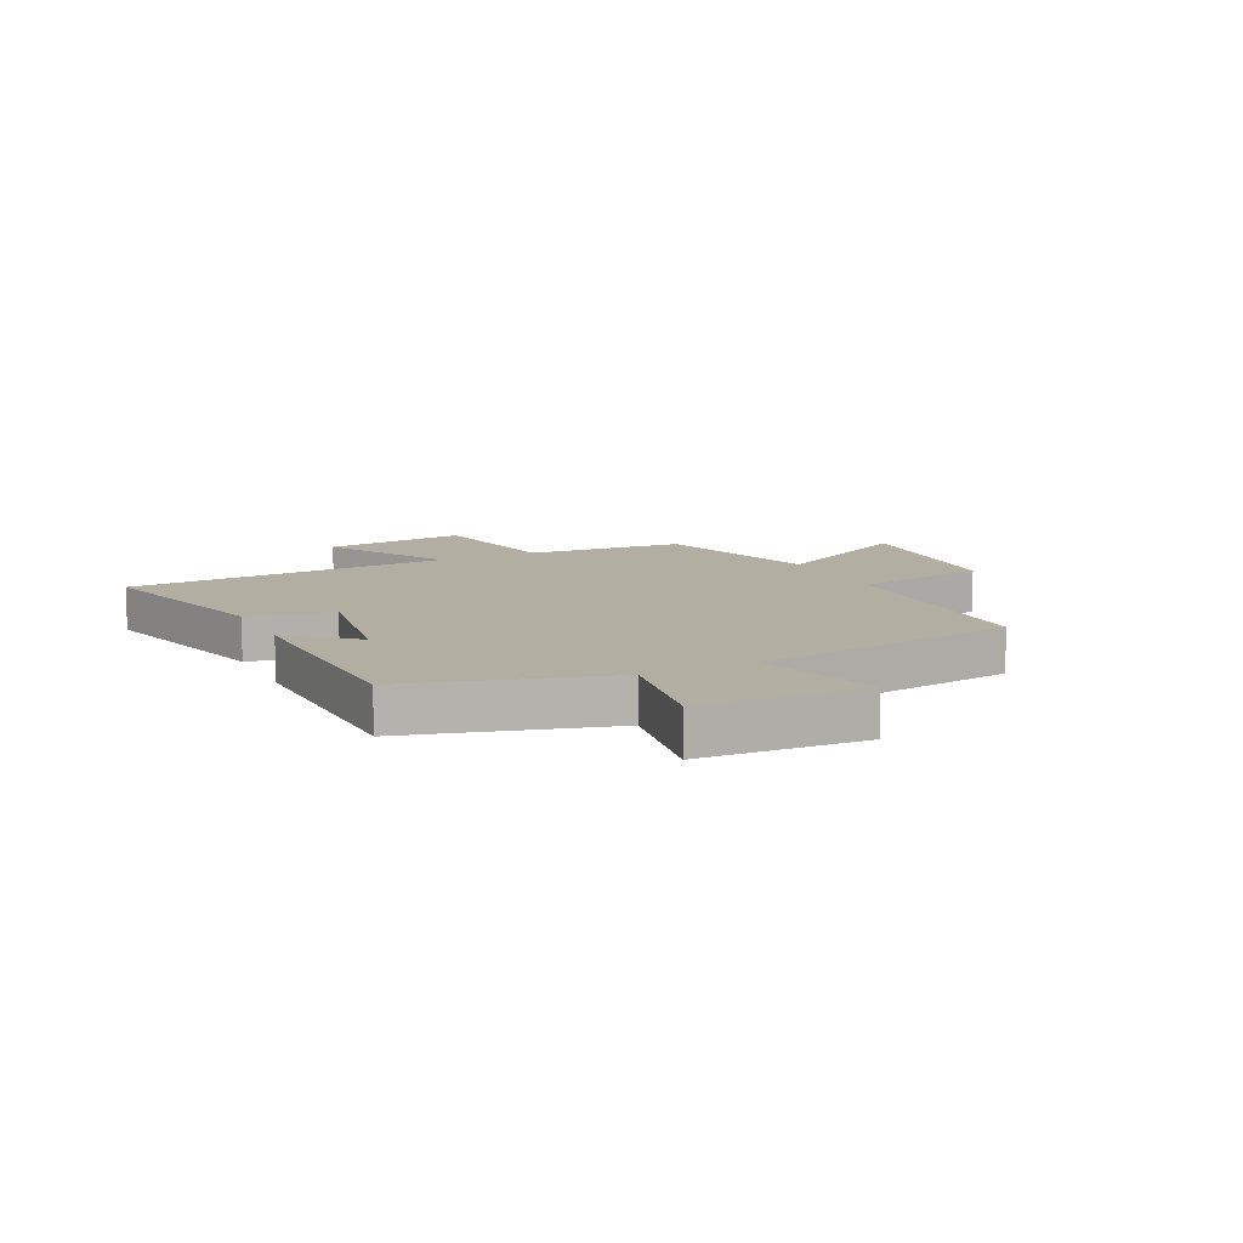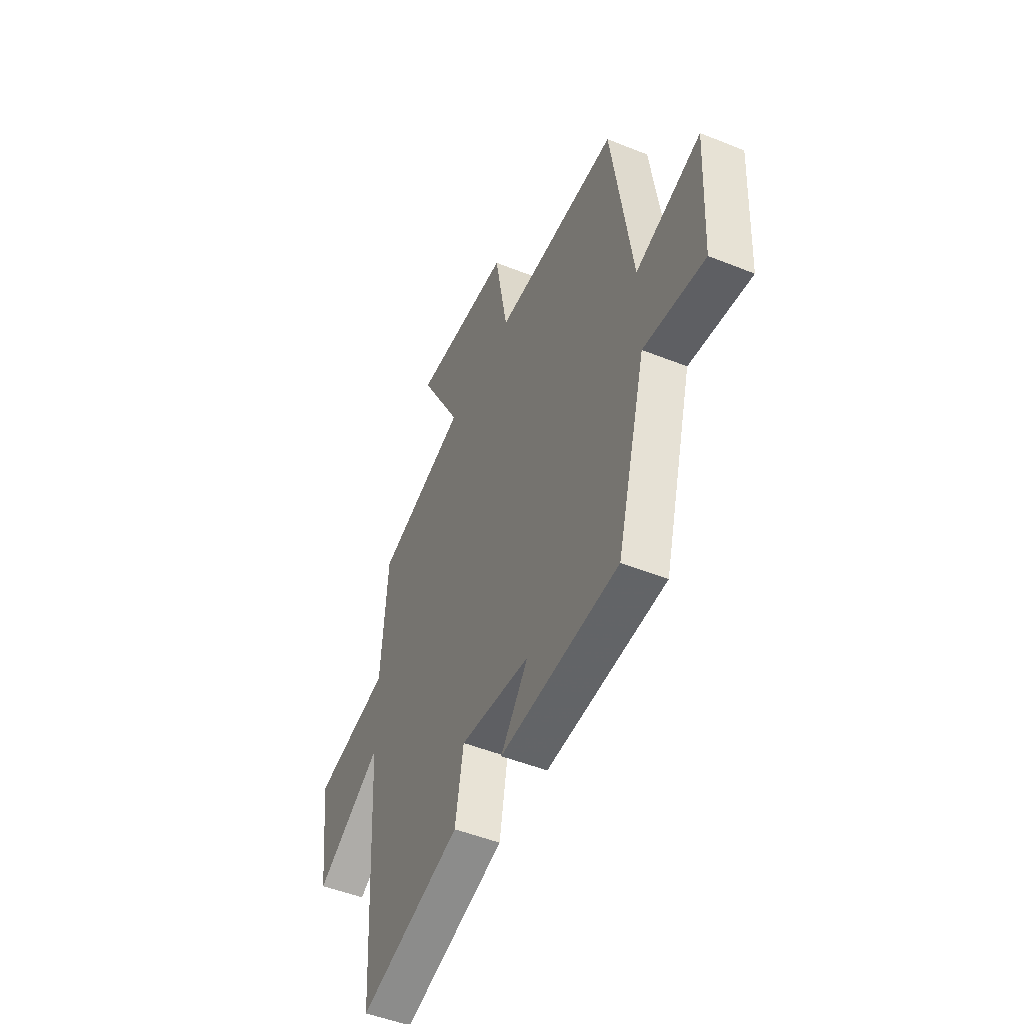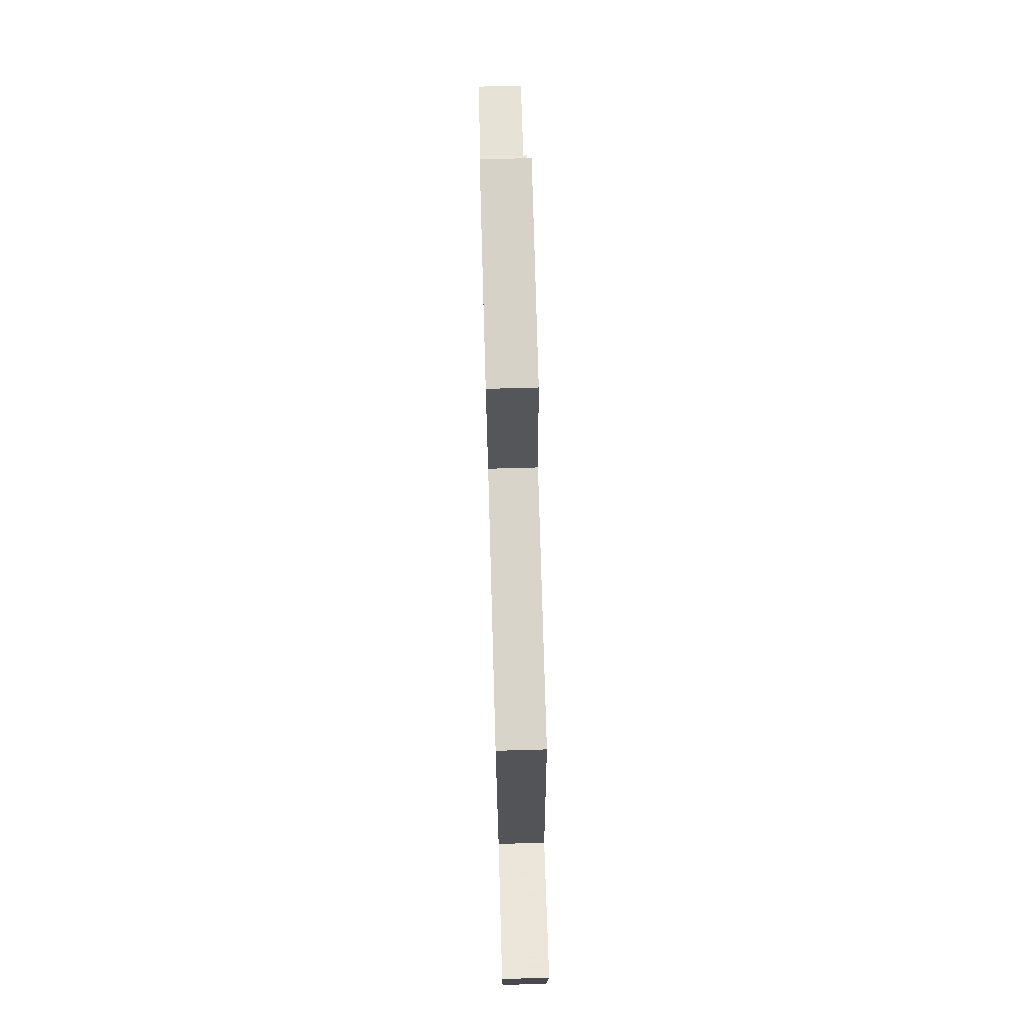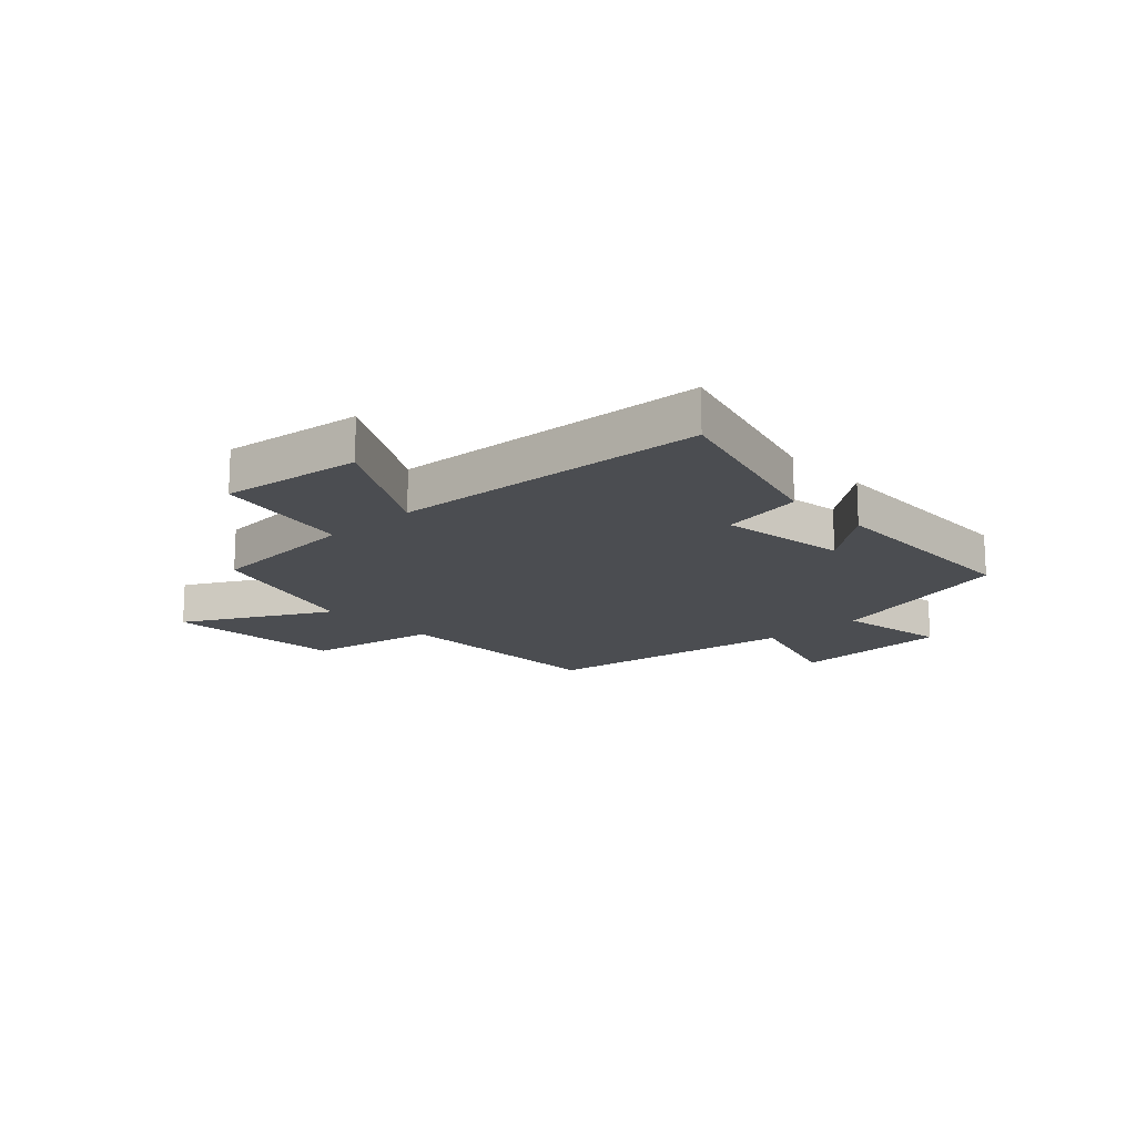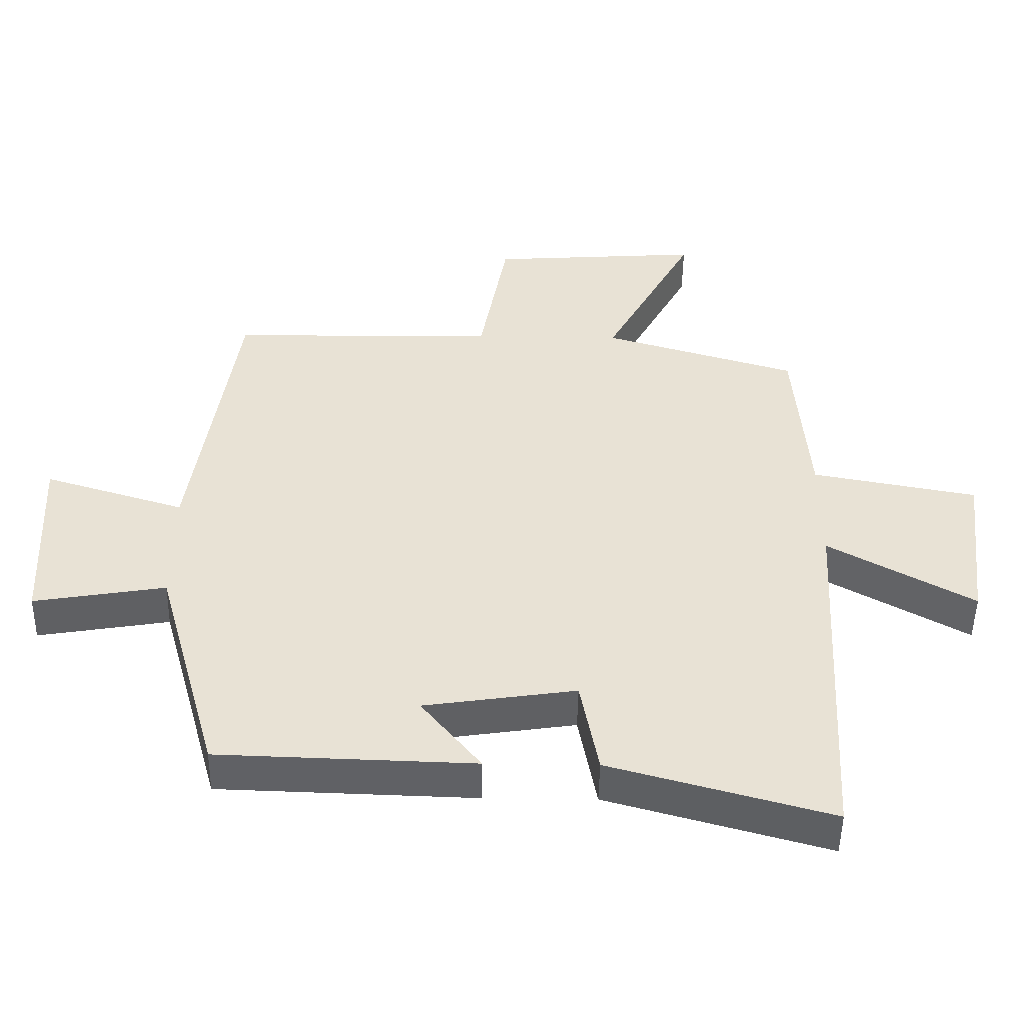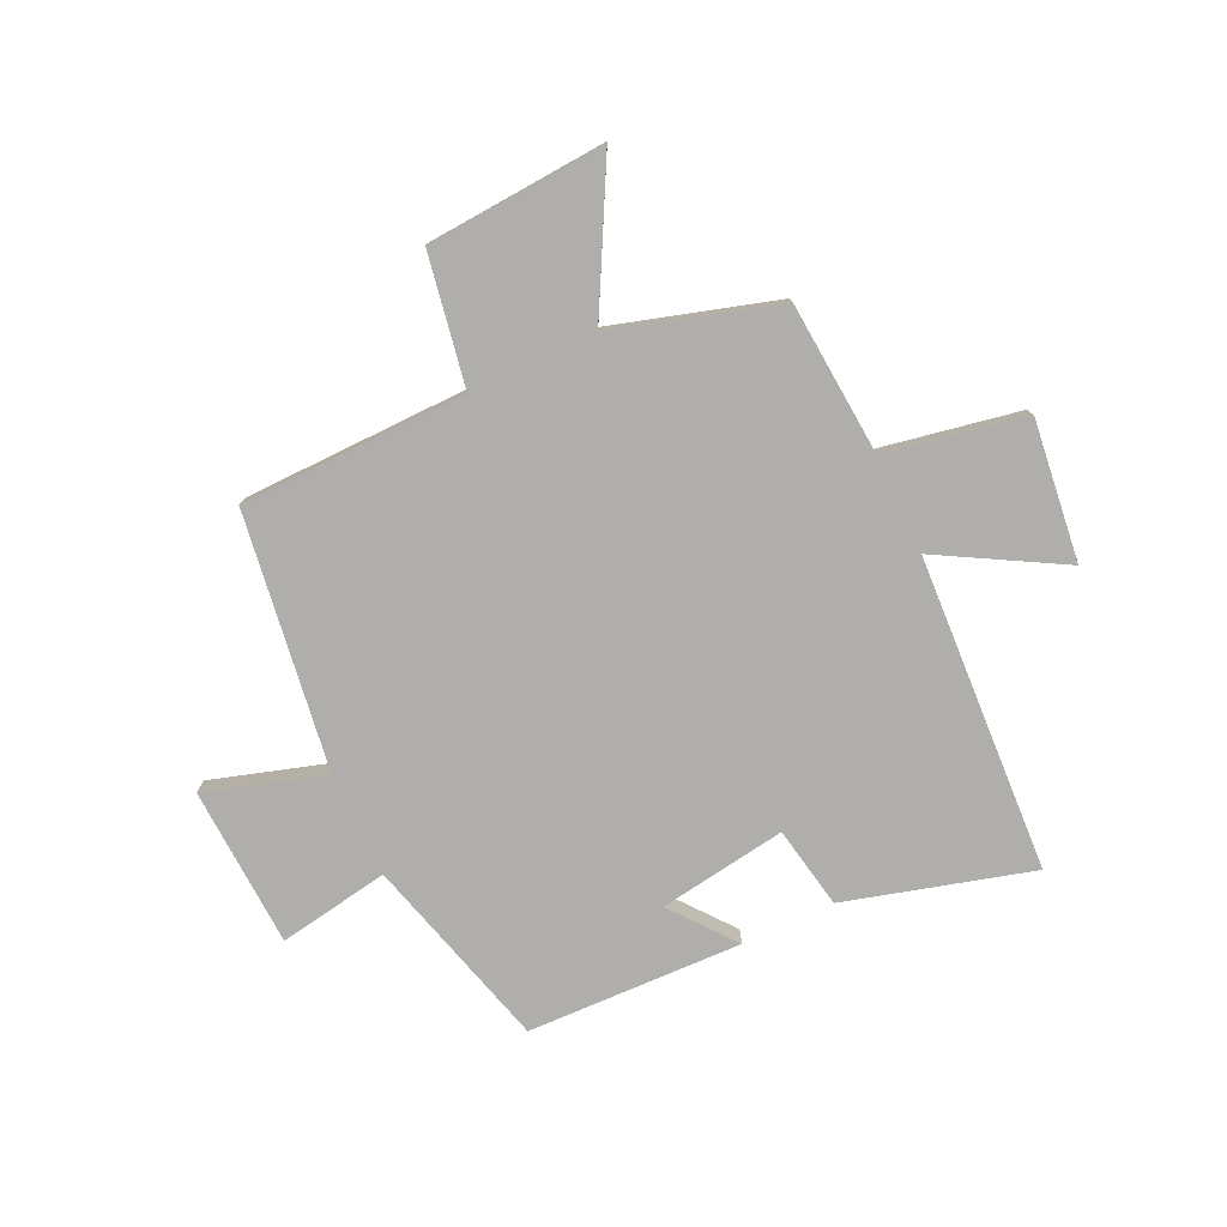
<metadata>
{"format":"obj","ext":"obj","renderer":"f3d","projection":"perspective","resolution":1024,"background":"white","views":[{"elev":10.8,"azim":-115.8,"up":"+Y"},{"elev":-49.4,"azim":-114.0,"up":"+Z"},{"elev":74.4,"azim":-91.6,"up":"+Z"},{"elev":-16.0,"azim":133.0,"up":"+Y"},{"elev":-49.6,"azim":-0.9,"up":"+Z"},{"elev":-77.7,"azim":25.2,"up":"+Y"}]}
</metadata>
<code>
v 0.469 0.07 -0.592
v 0.14 0.07 -0.5
v 0.113 0.07 -0.354
v -0.113 0.07 -0.388
v -0.024 0.07 -0.5
v -0.405 0.07 -0.488
v -0.5 0.07 -0.145
v -0.696 0.07 -0.178
v -0.71 0.07 0.106
v -0.5 0.07 0.041
v -0.435 0.07 0.494
v -0.035 0.07 0.5
v 0.006 0.07 0.731
v 0.324 0.07 0.753
v 0.189 0.07 0.5
v 0.479 0.07 0.413
v 0.5 0.07 0.14
v 0.746 0.07 0.094
v 0.716 0.07 -0.154
v 0.5 0.07 -0.032
v 0.469 0 -0.592
v 0.14 0 -0.5
v 0.113 0 -0.354
v -0.113 0 -0.388
v -0.024 0 -0.5
v -0.405 0 -0.488
v -0.5 0 -0.145
v -0.696 0 -0.178
v -0.71 0 0.106
v -0.5 0 0.041
v -0.435 0 0.494
v -0.035 0 0.5
v 0.006 0 0.731
v 0.324 0 0.753
v 0.189 0 0.5
v 0.479 0 0.413
v 0.5 0 0.14
v 0.746 0 0.094
v 0.716 0 -0.154
v 0.5 0 -0.032
f 17 18 19 20
f 15 16 17 20
f 15 20 1 2
f 12 13 14 15
f 10 11 12 15
f 7 8 9 10
f 4 5 6 7
f 3 4 7 10
f 15 2 3
f 3 10 15
f 40 39 38 37
f 40 37 36 35
f 22 21 40 35
f 35 34 33 32
f 35 32 31 30
f 30 29 28 27
f 27 26 25 24
f 30 27 24 23
f 23 22 35
f 35 30 23
f 1 21 22 2
f 2 22 23 3
f 3 23 24 4
f 4 24 25 5
f 5 25 26 6
f 6 26 27 7
f 7 27 28 8
f 8 28 29 9
f 9 29 30 10
f 10 30 31 11
f 11 31 32 12
f 12 32 33 13
f 13 33 34 14
f 14 34 35 15
f 15 35 36 16
f 16 36 37 17
f 17 37 38 18
f 18 38 39 19
f 19 39 40 20
f 20 40 21 1

</code>
